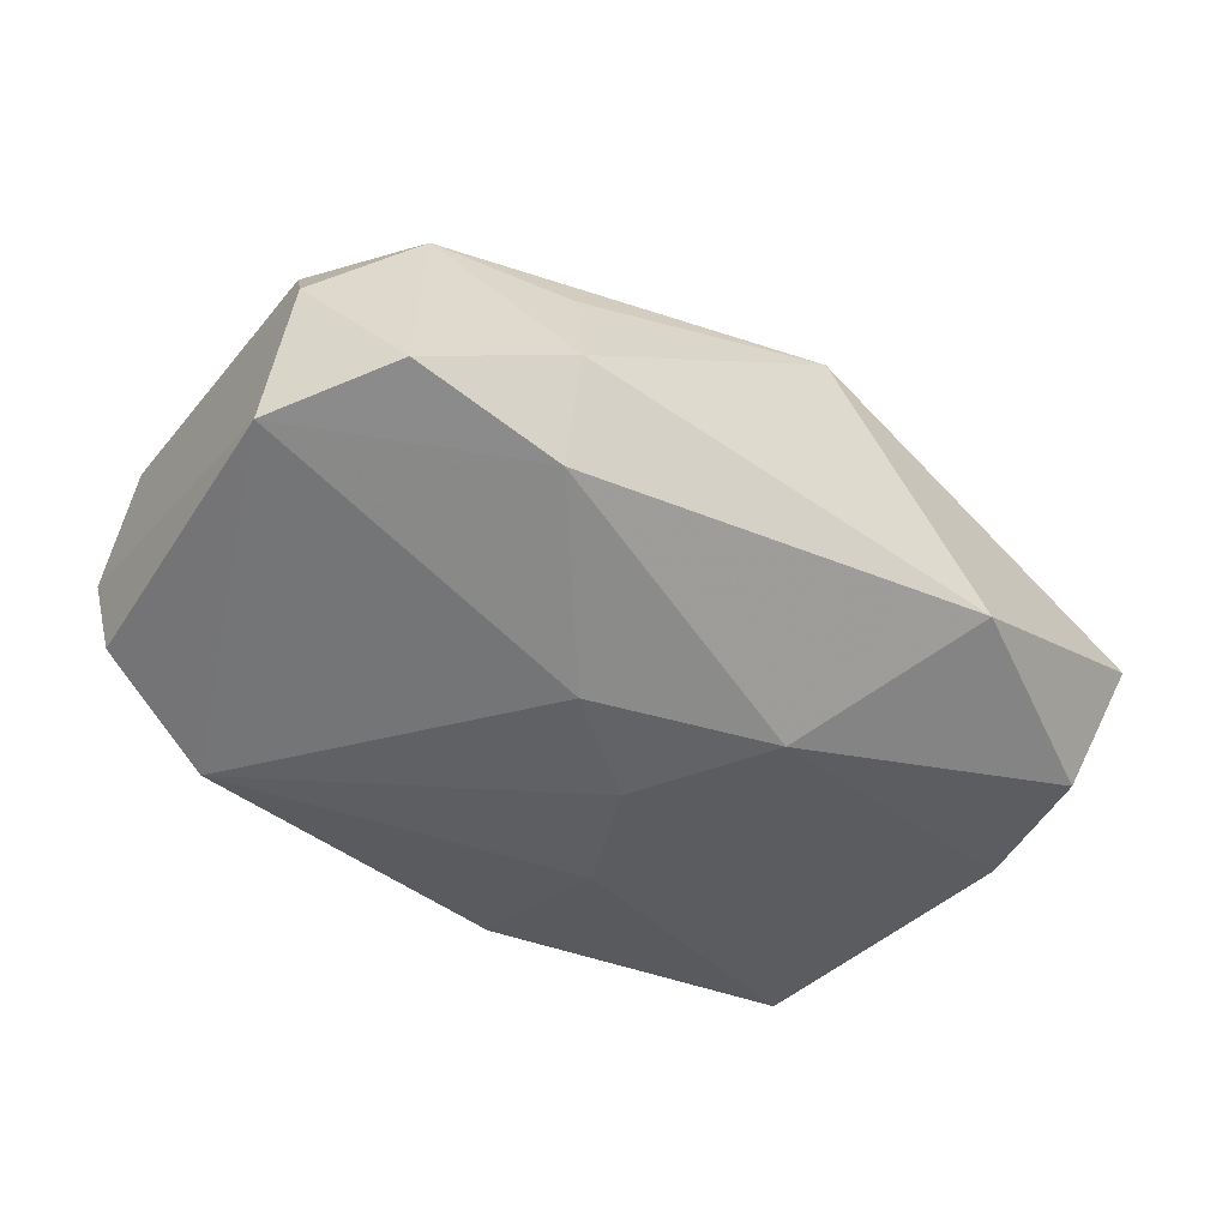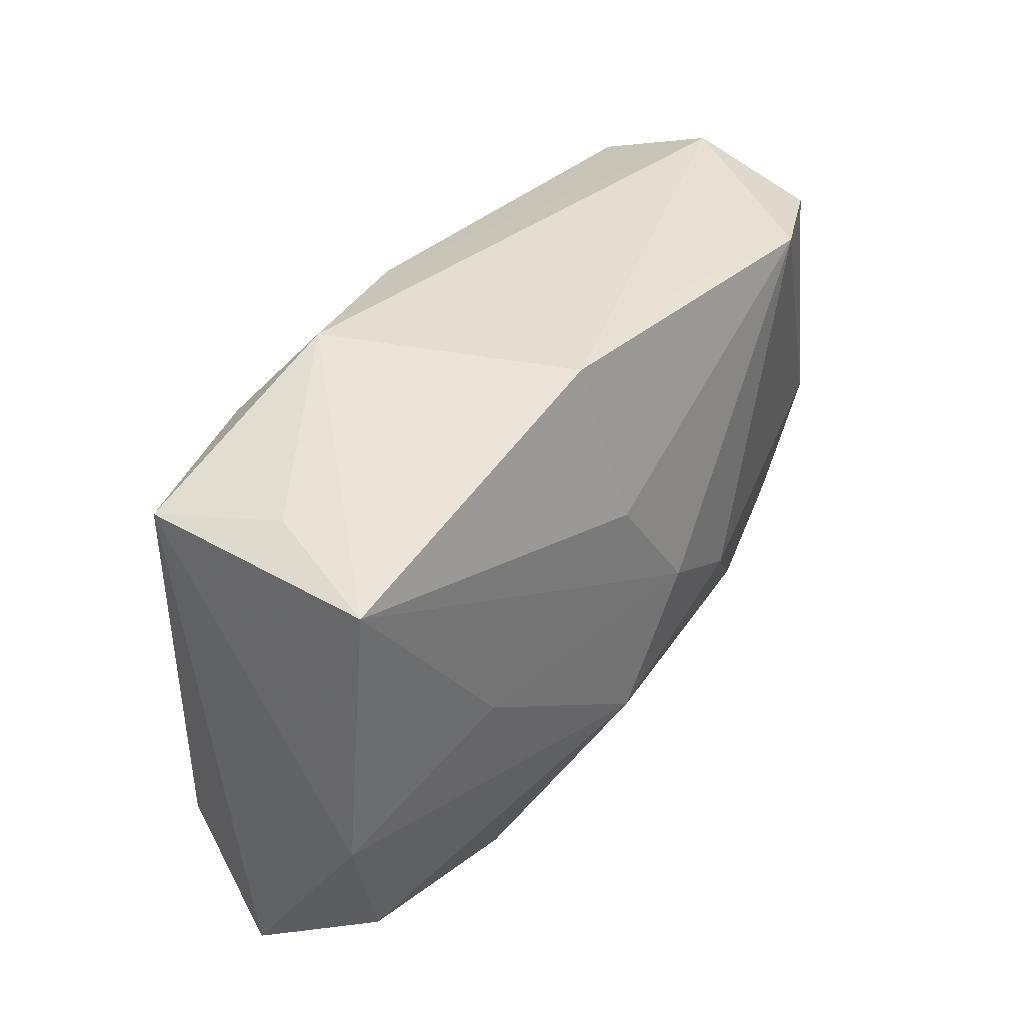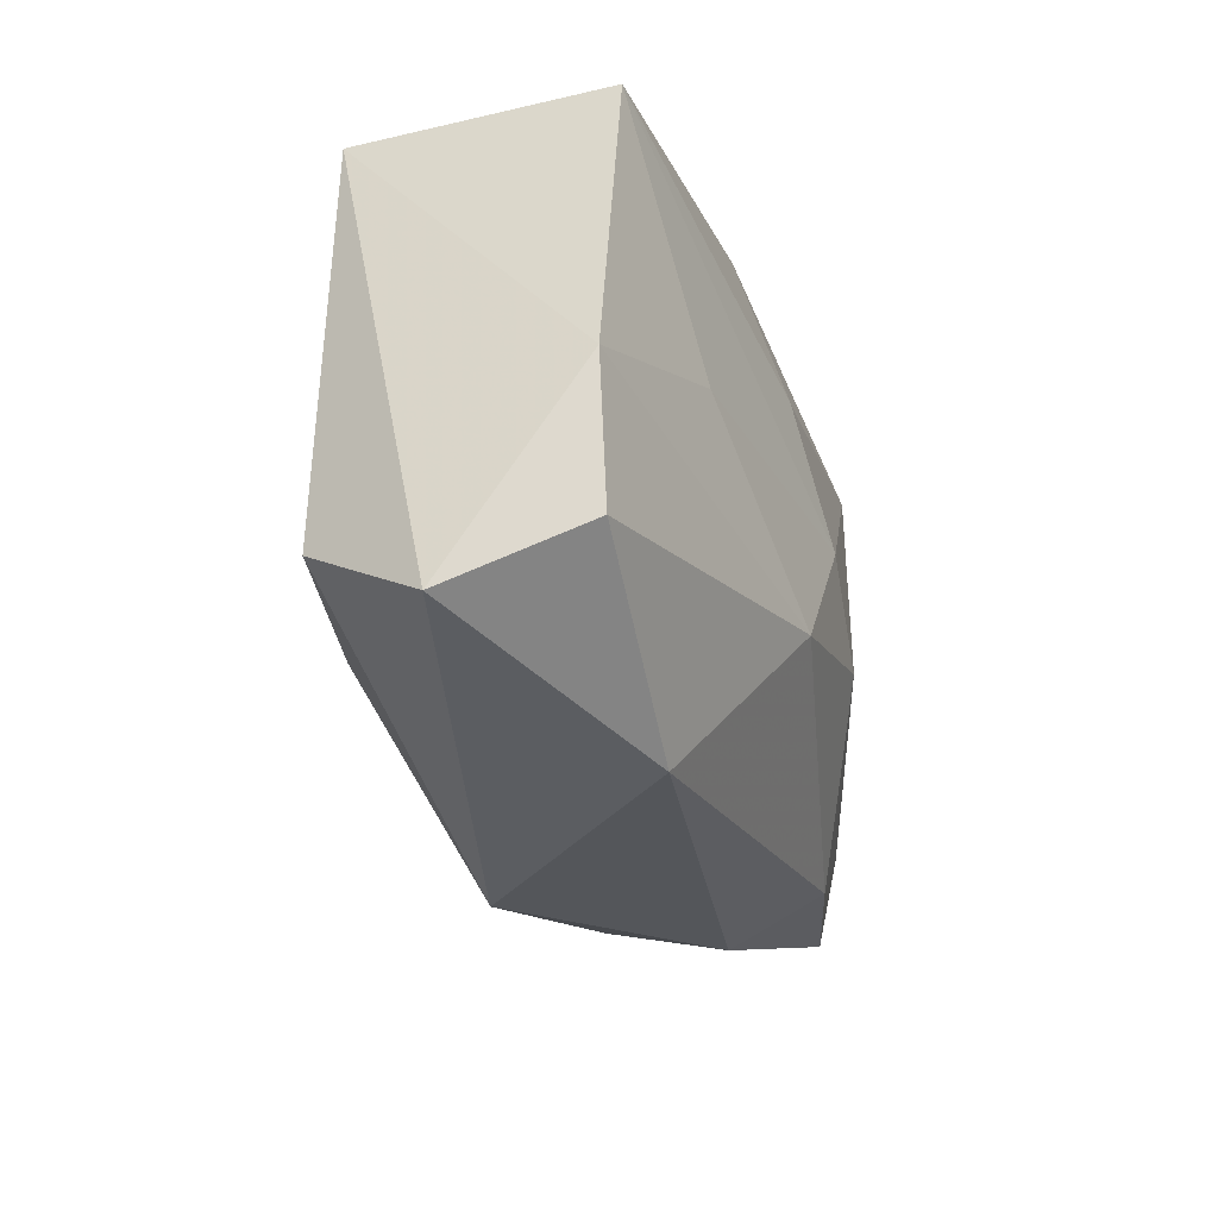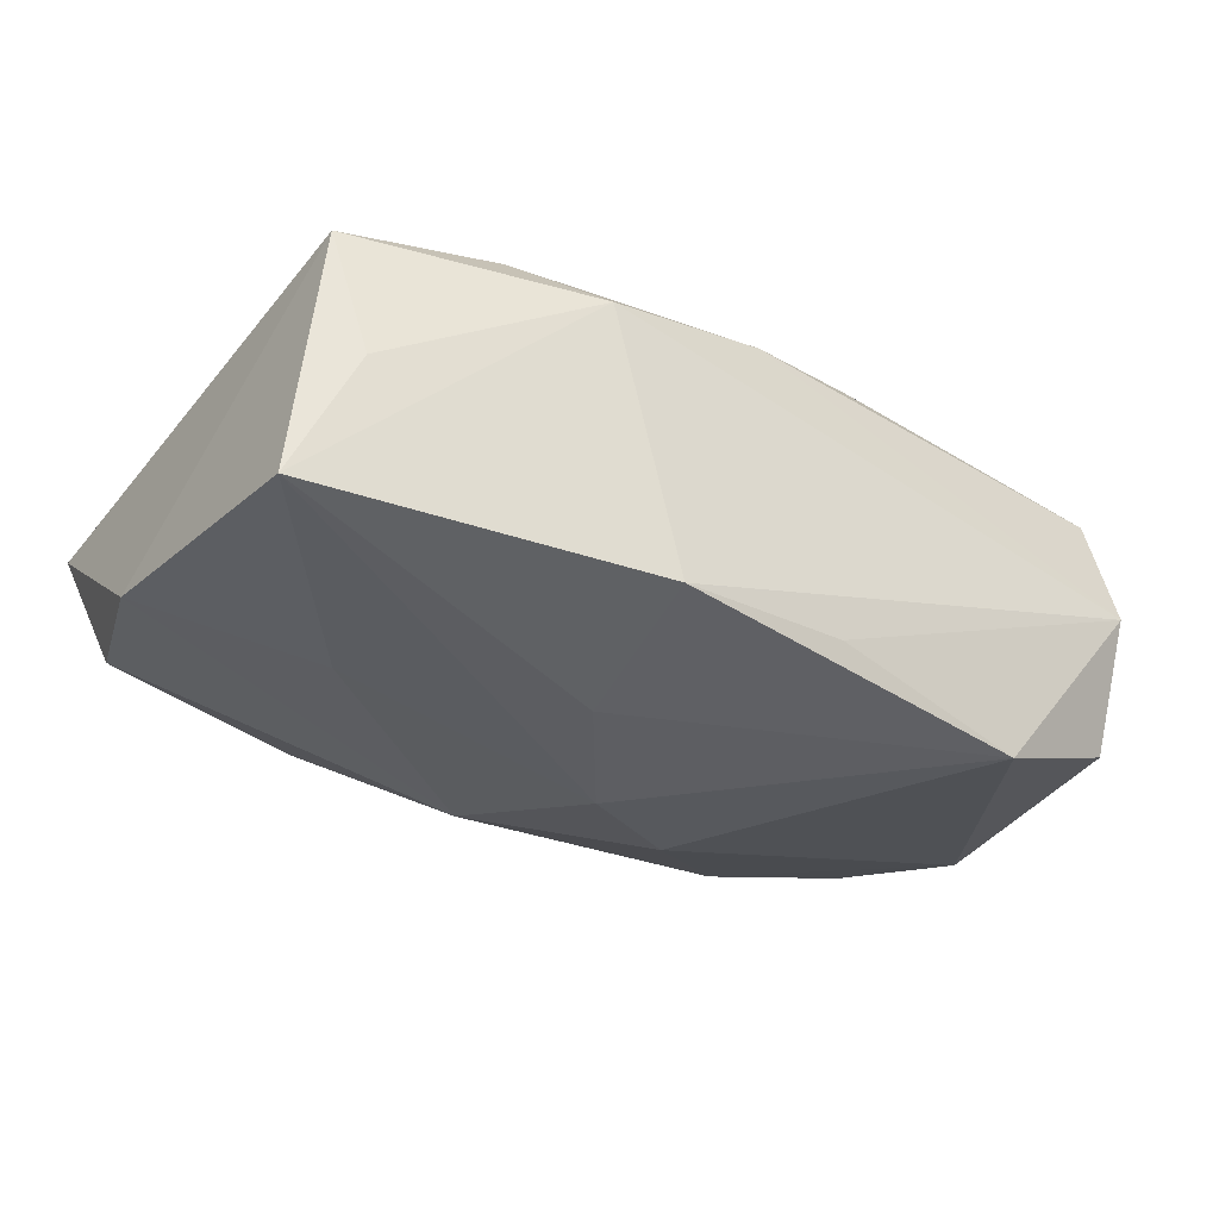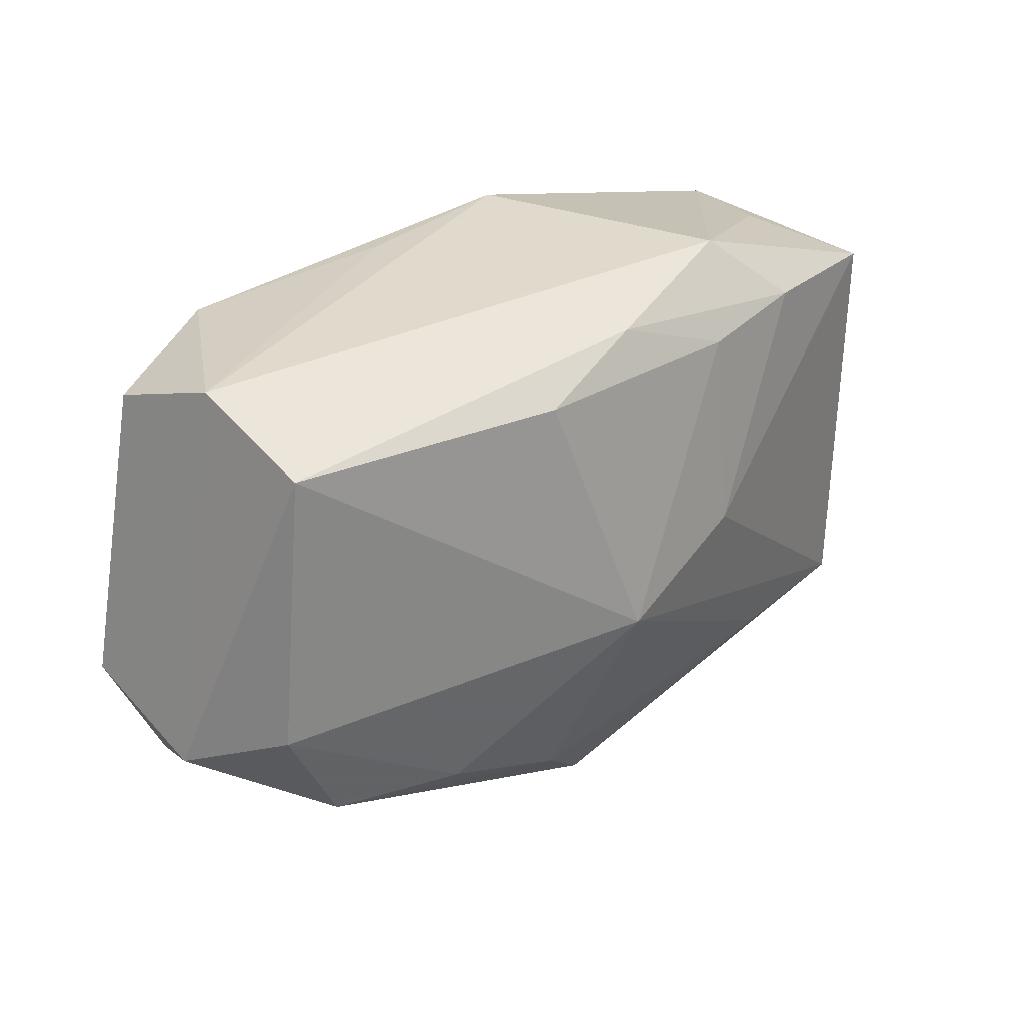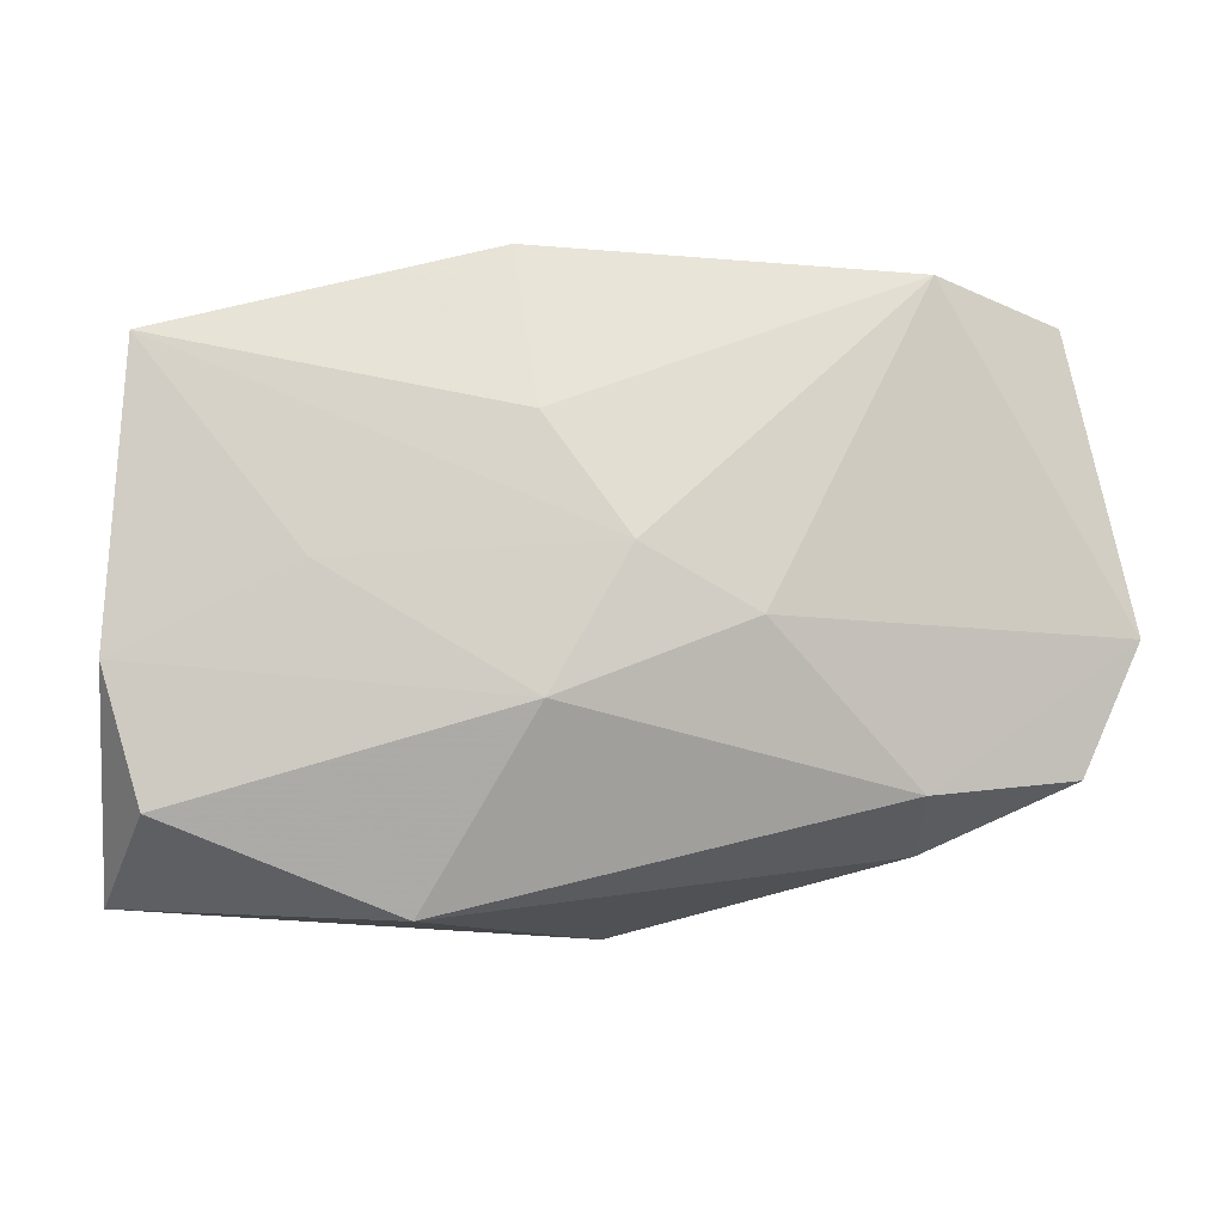
<metadata>
{"format":"obj","ext":"obj","renderer":"f3d","projection":"perspective","resolution":1024,"background":"white","views":[{"elev":-48.3,"azim":-45.1,"up":"+Z"},{"elev":36.4,"azim":119.7,"up":"+Y"},{"elev":-34.5,"azim":101.6,"up":"+Y"},{"elev":-28.3,"azim":146.9,"up":"+Z"},{"elev":32.4,"azim":-47.8,"up":"+Y"},{"elev":-12.6,"azim":168.3,"up":"+Y"}]}
</metadata>
<code>
v -0.02296 0.02231 -0.01694
v 0.007811 0.009889 -0.01602
v 0.02126 0.01828 0.01472
v 0.03517 0.0169 0.01303
v -0.03465 0.02001 -0.01307
v 0.03286 -0.01825 0.01429
v -0.03577 -0.01591 -0.01132
v 5.176e-05 0.02191 0.01289
v 0.01024 0.01763 0.01537
v -0.02154 -0.01474 0.01242
v -0.00877 -0.00546 -0.01819
v 0.03254 0.01855 0.002133
v -0.02299 -0.01927 0.005221
v -0.00881 -0.02084 0.01249
v -0.02414 -0.02131 -0.004964
v 0.00924 0.0242 -0.01202
v -0.005313 0.02378 -0.01232
v 0.03541 -0.01989 -0.006893
v -0.03308 -0.01328 0.008937
v 0.0009434 -0.0003227 -0.01819
v -0.03498 0.02038 0.00843
v -0.002226 -0.02688 0.009875
v -0.02242 -0.0178 -0.01341
v 0.03773 0.01648 -0.008462
v -0.004791 -0.003577 0.01916
v 0.01842 -0.0174 0.01551
v 0.008962 0.0007279 0.01814
v -0.03447 0.0242 -0.002319
v 0.007295 -0.01199 -0.01655
v 0.01529 0.0242 0.01003
v -0.04049 -0.00486 -0.0127
v -0.01093 0.019 0.01423
v 0.01537 -0.02733 -0.007125
v 0.02419 -0.001317 -0.01215
v -0.03806 -0.003467 0.00892
v 0.03888 -0.008561 -0.007071
v 0.03766 -0.02573 0.004405
v -0.04115 -0.0089 -0.001281
f 22 33 37
f 2 24 20
f 16 24 2
f 20 1 2
f 2 1 16
f 17 28 16
f 16 1 17
f 17 1 28
f 25 35 10
f 12 4 24
f 20 24 34
f 23 31 11
f 11 1 20
f 11 31 1
f 33 23 29
f 23 11 29
f 29 11 20
f 20 34 29
f 37 33 18
f 33 29 18
f 37 4 6
f 6 22 37
f 6 26 22
f 4 27 6
f 25 26 6
f 6 27 25
f 25 10 14
f 14 26 25
f 22 26 14
f 28 1 5
f 5 31 28
f 1 31 5
f 37 18 36
f 36 34 24
f 36 4 37
f 24 4 36
f 36 29 34
f 36 18 29
f 25 32 21
f 21 35 25
f 16 28 30
f 4 12 30
f 30 24 16
f 30 12 24
f 22 13 15
f 33 22 15
f 15 23 33
f 28 21 8
f 8 30 28
f 8 21 32
f 35 21 38
f 28 31 38
f 38 21 28
f 4 30 3
f 30 8 3
f 3 27 4
f 19 15 13
f 35 38 19
f 19 10 35
f 19 13 22
f 22 14 19
f 19 14 10
f 9 8 32
f 9 3 8
f 9 32 25
f 25 27 9
f 27 3 9
f 15 19 7
f 7 19 38
f 7 38 31
f 7 31 23
f 23 15 7

</code>
